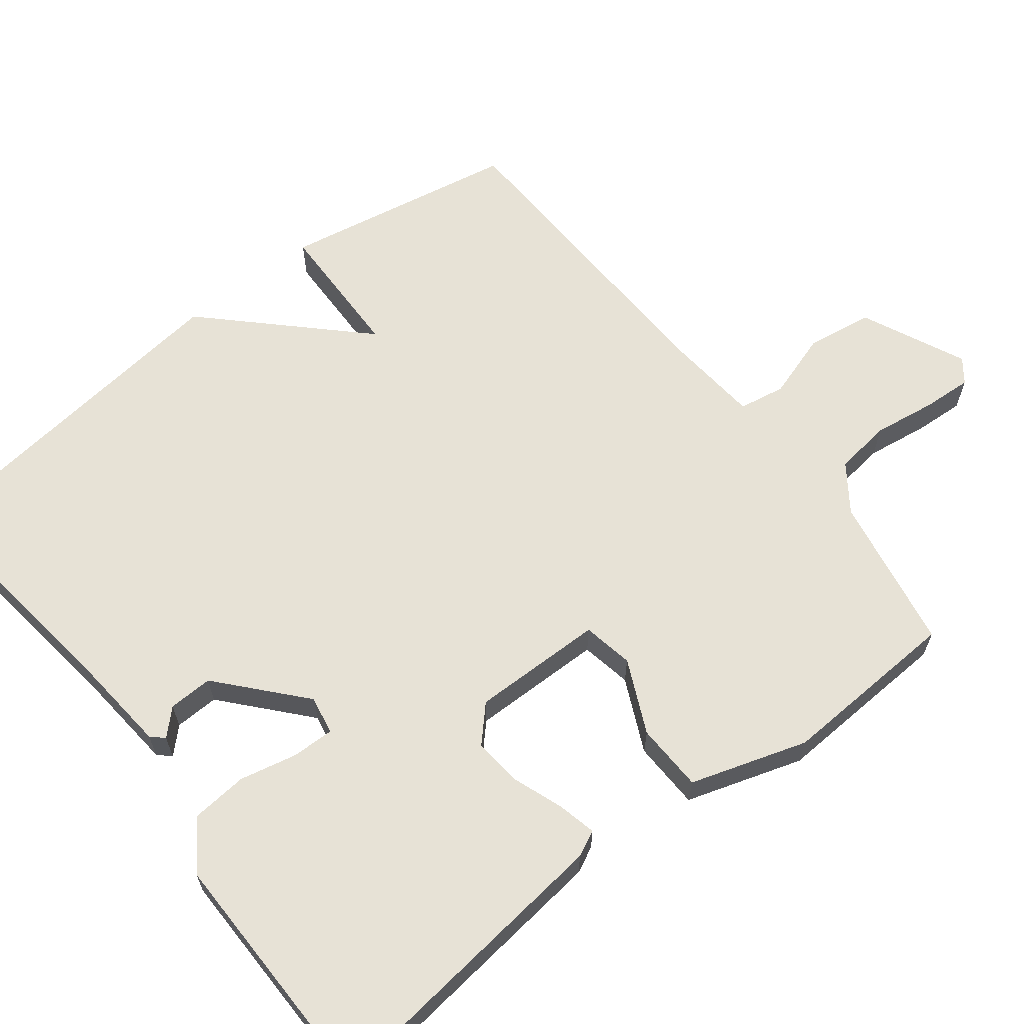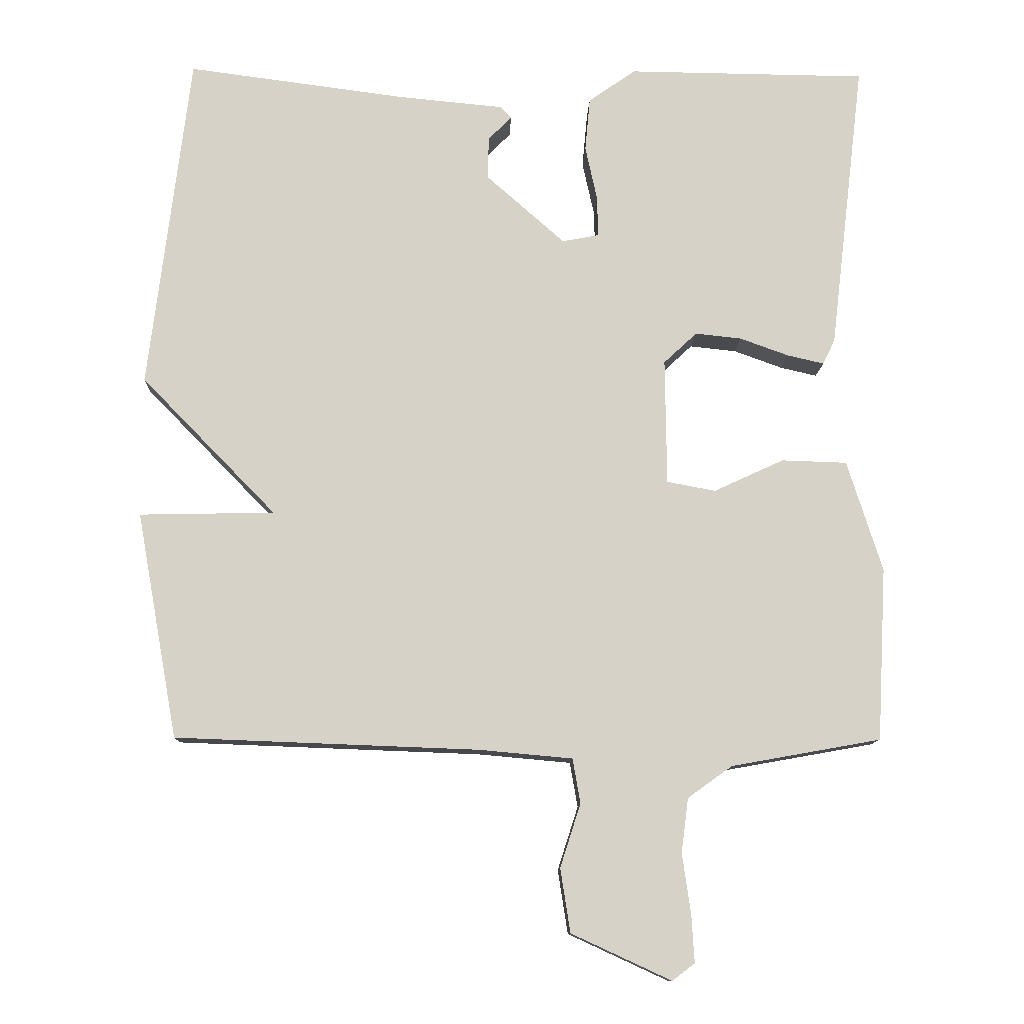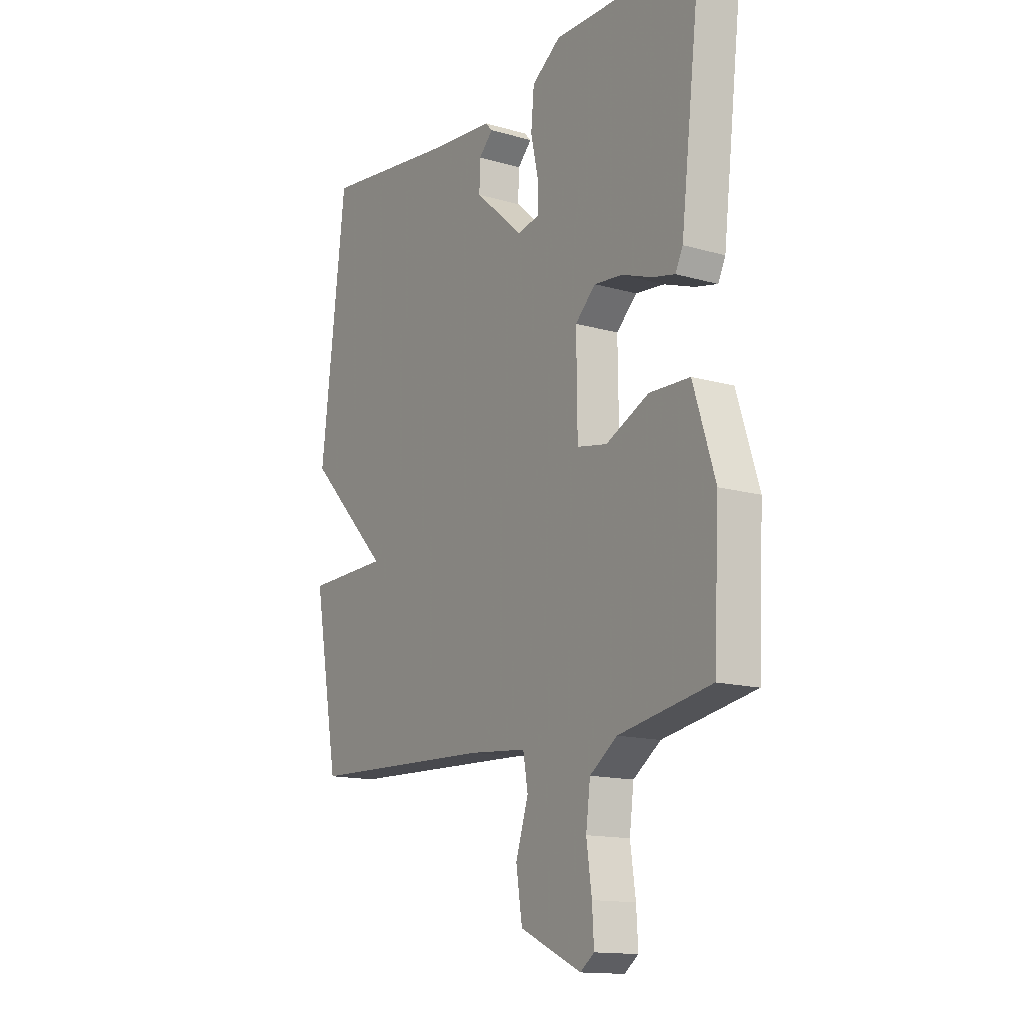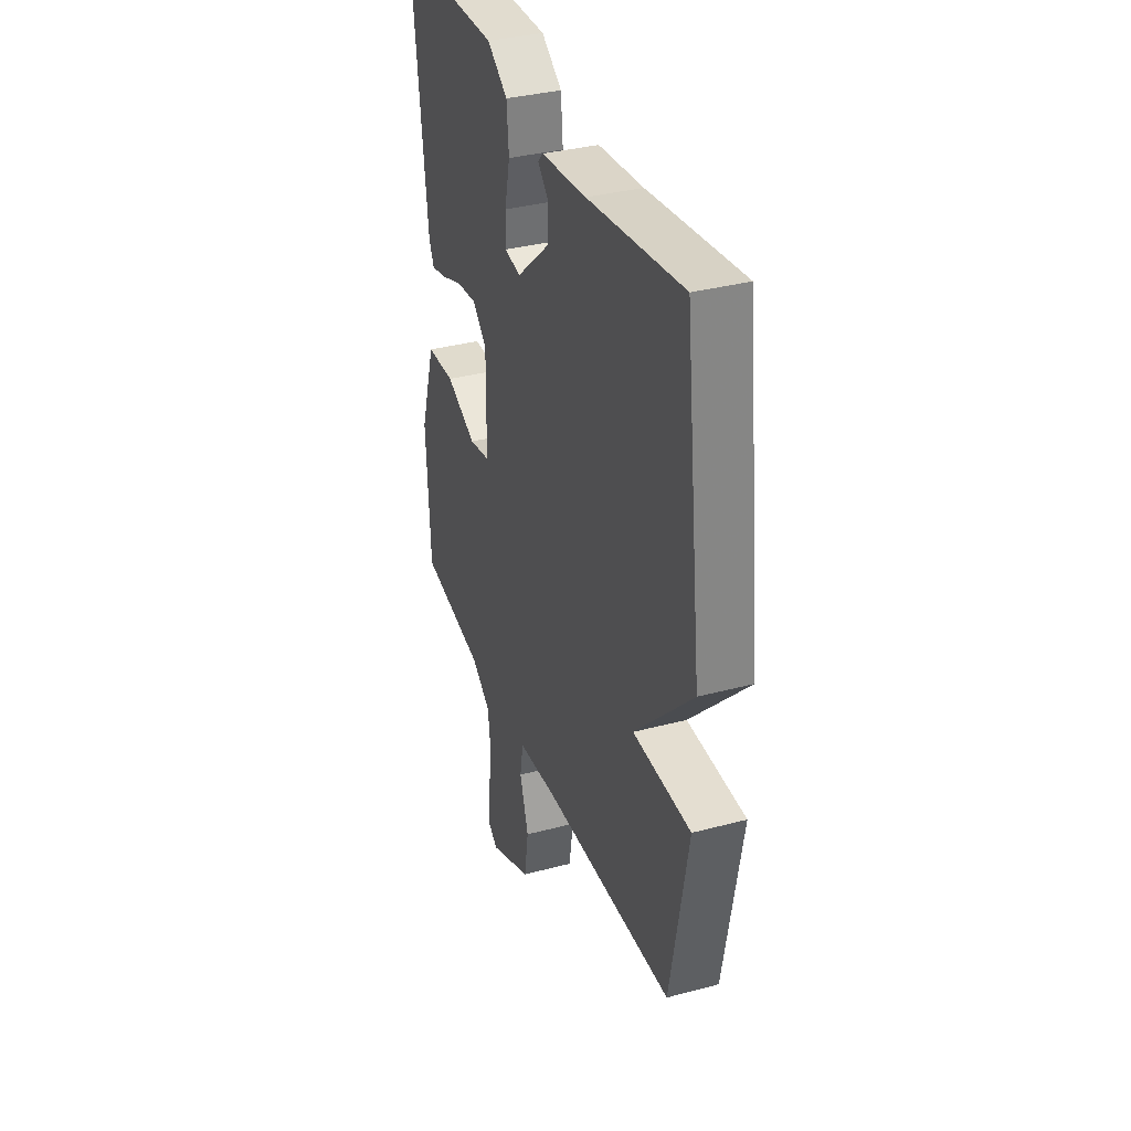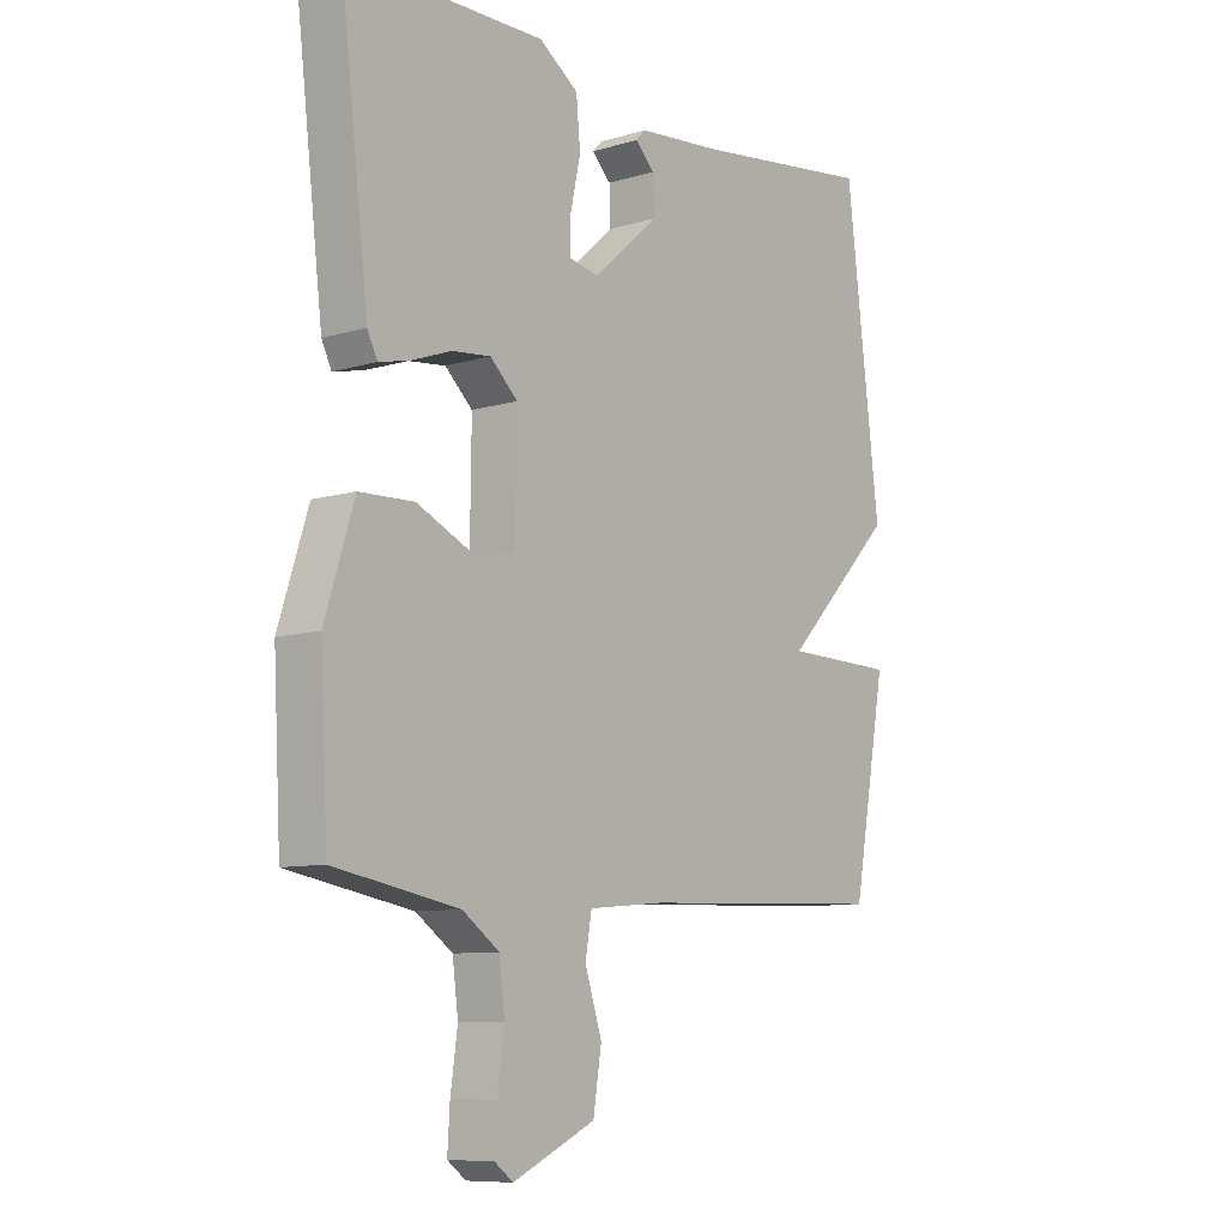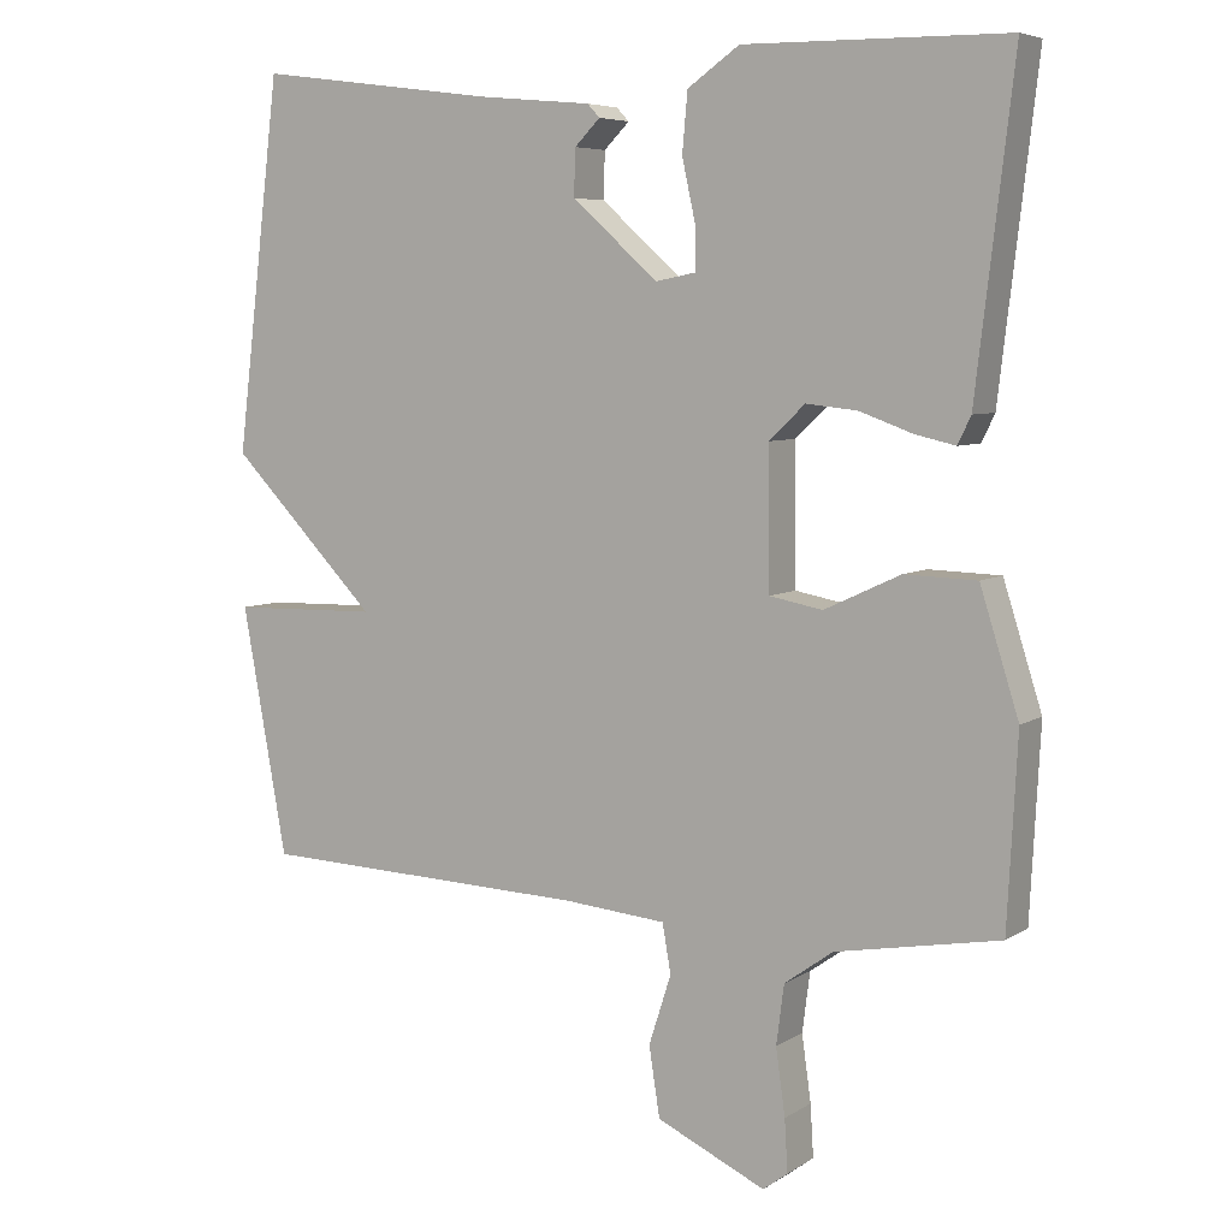
<metadata>
{"format":"obj","ext":"obj","renderer":"f3d","projection":"perspective","resolution":1024,"background":"white","views":[{"elev":63.3,"azim":52.2,"up":"+Y"},{"elev":-11.3,"azim":-1.7,"up":"+Z"},{"elev":-14.4,"azim":57.7,"up":"+Z"},{"elev":35.2,"azim":-109.5,"up":"+Z"},{"elev":-9.1,"azim":128.7,"up":"+Z"},{"elev":6.2,"azim":29.8,"up":"+Z"}]}
</metadata>
<code>
v -0.5 0.07 -0.5
v -0.558 0.07 -0.18
v -0.367 0.07 -0.176
v -0.558 0.07 0.02
v -0.5 0.07 0.5
v -0.189 0.07 0.459
v -0.041 0.07 0.445
v -0.025 0.07 0.428
v -0.058 0.07 0.395
v -0.06 0.07 0.335
v 0.052 0.07 0.236
v 0.104 0.07 0.246
v 0.103 0.07 0.303
v 0.086 0.07 0.381
v 0.093 0.07 0.457
v 0.16 0.07 0.504
v 0.5 0.07 0.5
v 0.451 0.07 0.087
v 0.434 0.07 0.052
v 0.382 0.07 0.064
v 0.313 0.07 0.089
v 0.247 0.07 0.096
v 0.2 0.07 0.052
v 0.202 0.07 -0.127
v 0.271 0.07 -0.14
v 0.37 0.07 -0.094
v 0.463 0.07 -0.097
v 0.513 0.07 -0.255
v 0.5 0.07 -0.5
v 0.288 0.07 -0.538
v 0.225 0.07 -0.583
v 0.215 0.07 -0.66
v 0.227 0.07 -0.745
v 0.231 0.07 -0.812
v 0.199 0.07 -0.836
v 0.058 0.07 -0.771
v 0.044 0.07 -0.681
v 0.073 0.07 -0.591
v 0.062 0.07 -0.528
v -0.07 0.07 -0.516
v -0.5 0 -0.5
v -0.558 0 -0.18
v -0.367 0 -0.176
v -0.558 0 0.02
v -0.5 0 0.5
v -0.189 0 0.459
v -0.041 0 0.445
v -0.025 0 0.428
v -0.058 0 0.395
v -0.06 0 0.335
v 0.052 0 0.236
v 0.104 0 0.246
v 0.103 0 0.303
v 0.086 0 0.381
v 0.093 0 0.457
v 0.16 0 0.504
v 0.5 0 0.5
v 0.451 0 0.087
v 0.434 0 0.052
v 0.382 0 0.064
v 0.313 0 0.089
v 0.247 0 0.096
v 0.2 0 0.052
v 0.202 0 -0.127
v 0.271 0 -0.14
v 0.37 0 -0.094
v 0.463 0 -0.097
v 0.513 0 -0.255
v 0.5 0 -0.5
v 0.288 0 -0.538
v 0.225 0 -0.583
v 0.215 0 -0.66
v 0.227 0 -0.745
v 0.231 0 -0.812
v 0.199 0 -0.836
v 0.058 0 -0.771
v 0.044 0 -0.681
v 0.073 0 -0.591
v 0.062 0 -0.528
v -0.07 0 -0.516
f 36 37 38
f 35 36 38
f 34 35 38
f 33 34 38
f 32 33 38
f 31 32 38 39
f 30 31 39
f 30 39 40
f 29 30 40
f 28 29 40
f 27 28 40
f 26 27 40
f 25 26 40
f 19 20 21
f 18 19 21
f 17 18 21
f 16 17 21
f 15 16 21
f 14 15 21
f 13 14 21
f 12 13 21 22
f 11 12 22 23
f 6 7 8 9
f 6 9 10
f 5 6 10
f 4 5 10
f 3 4 10
f 40 1 2 3
f 24 25 40 3
f 11 23 24
f 10 11 24
f 3 10 24
f 78 77 76
f 78 76 75
f 78 75 74
f 78 74 73
f 78 73 72
f 79 78 72 71
f 79 71 70
f 80 79 70
f 80 70 69
f 80 69 68
f 80 68 67
f 80 67 66
f 80 66 65
f 61 60 59
f 61 59 58
f 61 58 57
f 61 57 56
f 61 56 55
f 61 55 54
f 61 54 53
f 62 61 53 52
f 63 62 52 51
f 49 48 47 46
f 50 49 46
f 50 46 45
f 50 45 44
f 50 44 43
f 43 42 41 80
f 43 80 65 64
f 64 63 51
f 64 51 50
f 64 50 43
f 1 41 42 2
f 2 42 43 3
f 3 43 44 4
f 4 44 45 5
f 5 45 46 6
f 6 46 47 7
f 7 47 48 8
f 8 48 49 9
f 9 49 50 10
f 10 50 51 11
f 11 51 52 12
f 12 52 53 13
f 13 53 54 14
f 14 54 55 15
f 15 55 56 16
f 16 56 57 17
f 17 57 58 18
f 18 58 59 19
f 19 59 60 20
f 20 60 61 21
f 21 61 62 22
f 22 62 63 23
f 23 63 64 24
f 24 64 65 25
f 25 65 66 26
f 26 66 67 27
f 27 67 68 28
f 28 68 69 29
f 29 69 70 30
f 30 70 71 31
f 31 71 72 32
f 32 72 73 33
f 33 73 74 34
f 34 74 75 35
f 35 75 76 36
f 36 76 77 37
f 37 77 78 38
f 38 78 79 39
f 39 79 80 40
f 40 80 41 1

</code>
